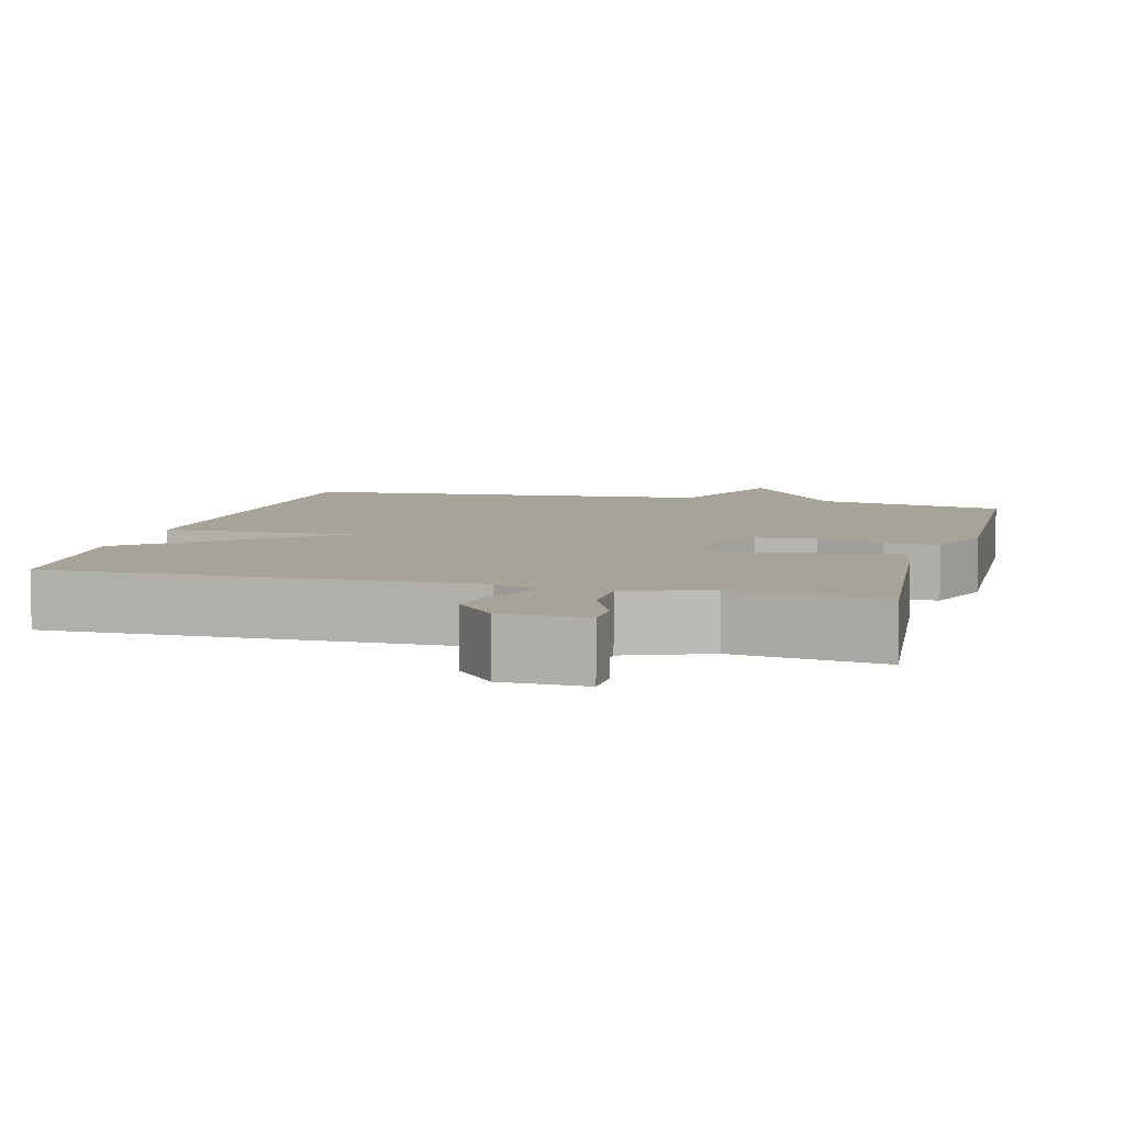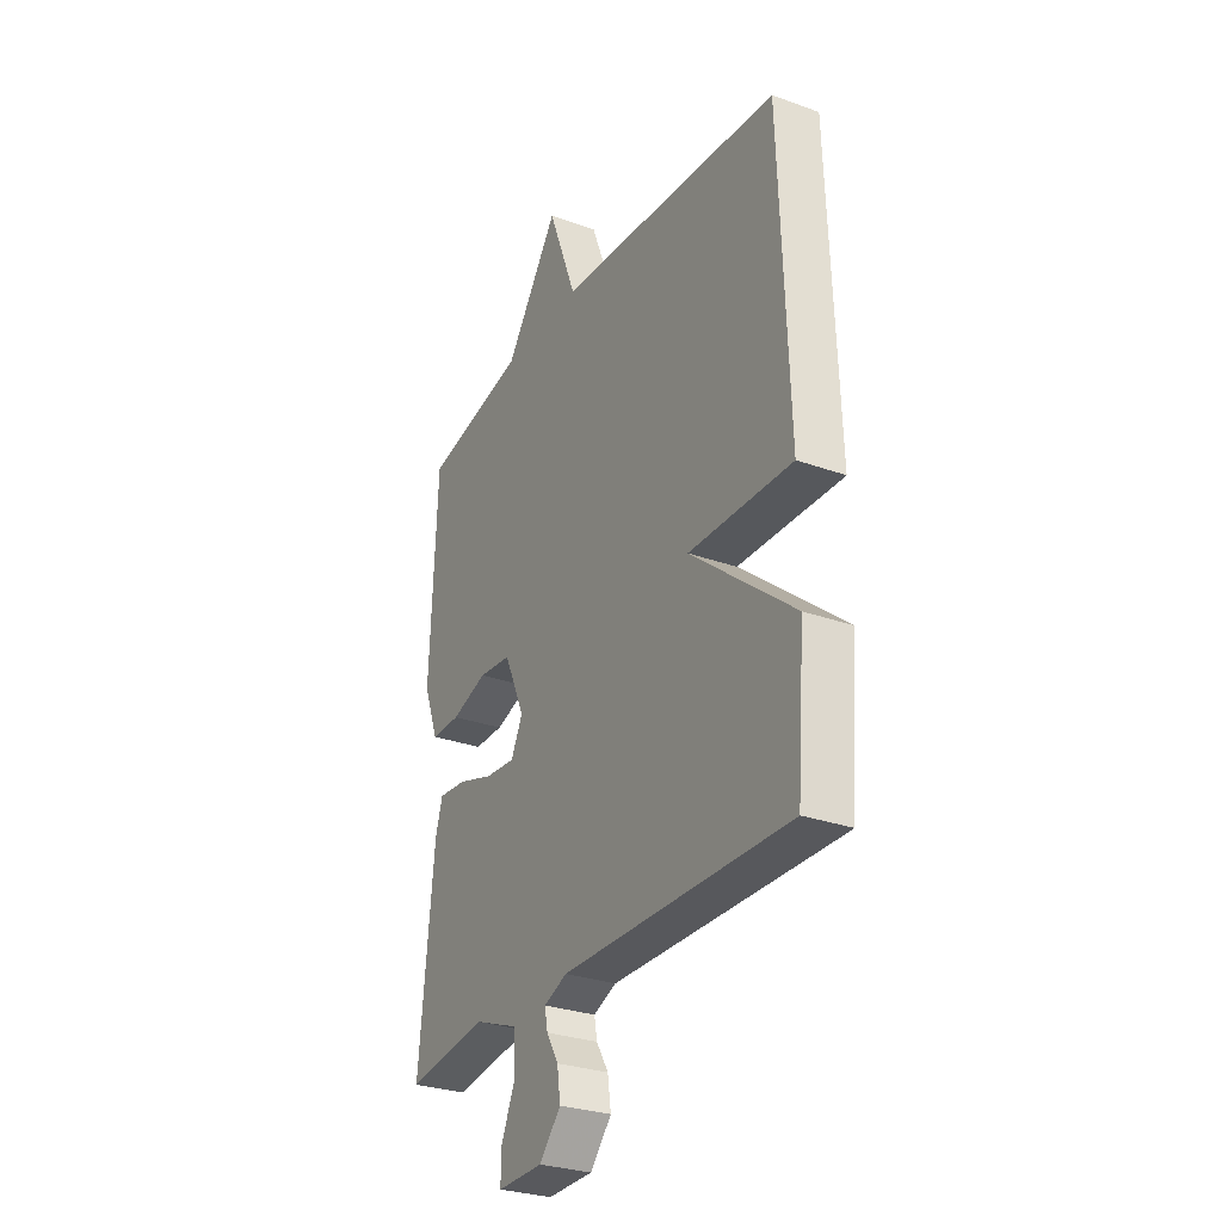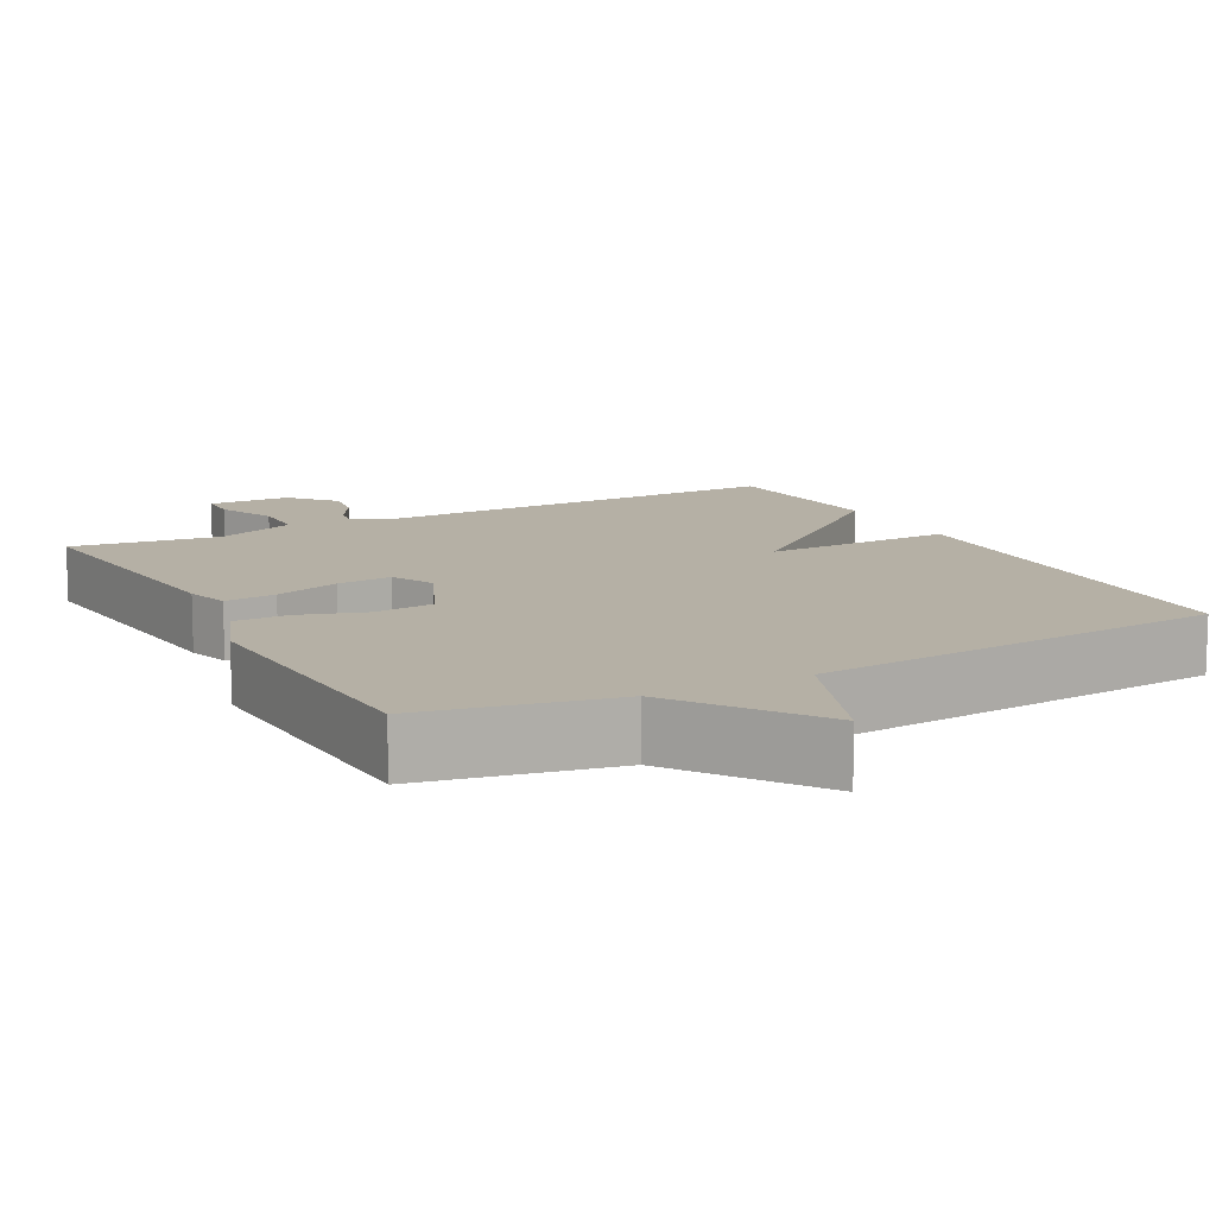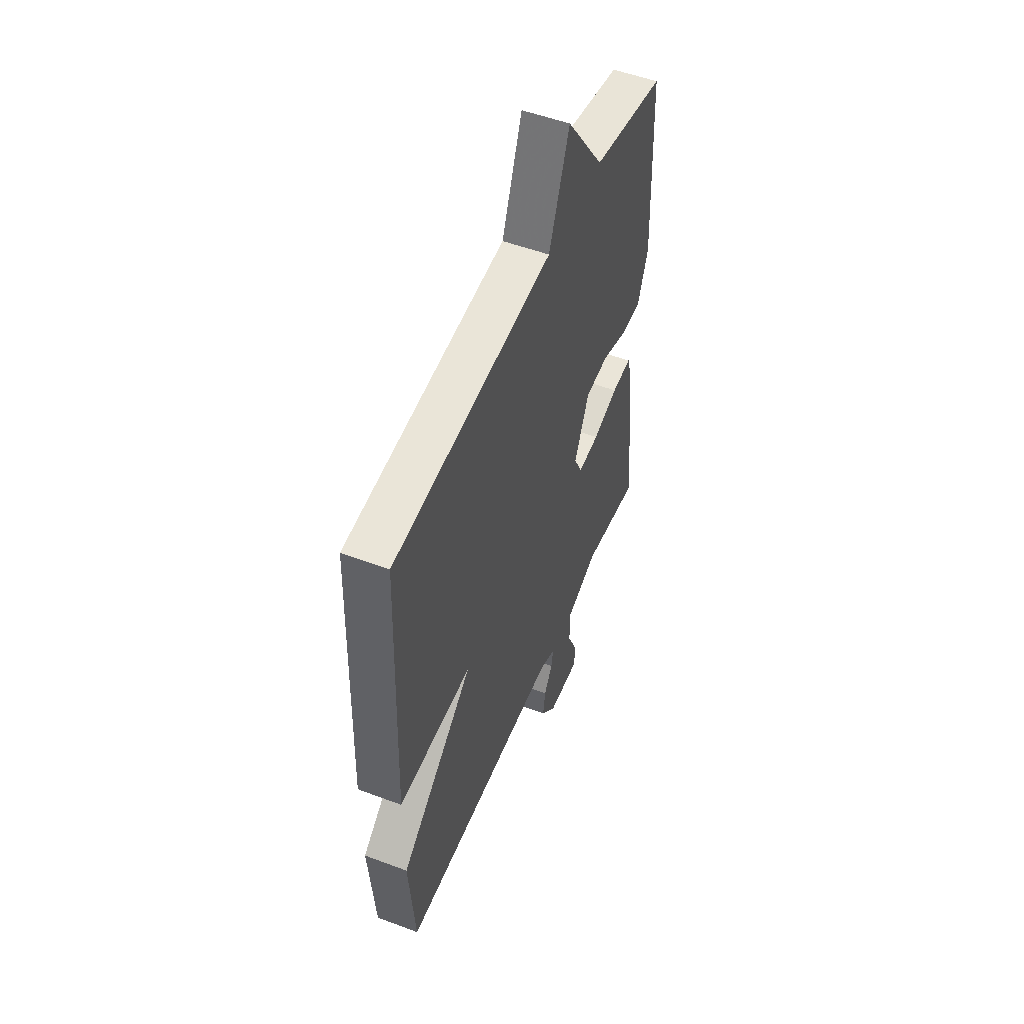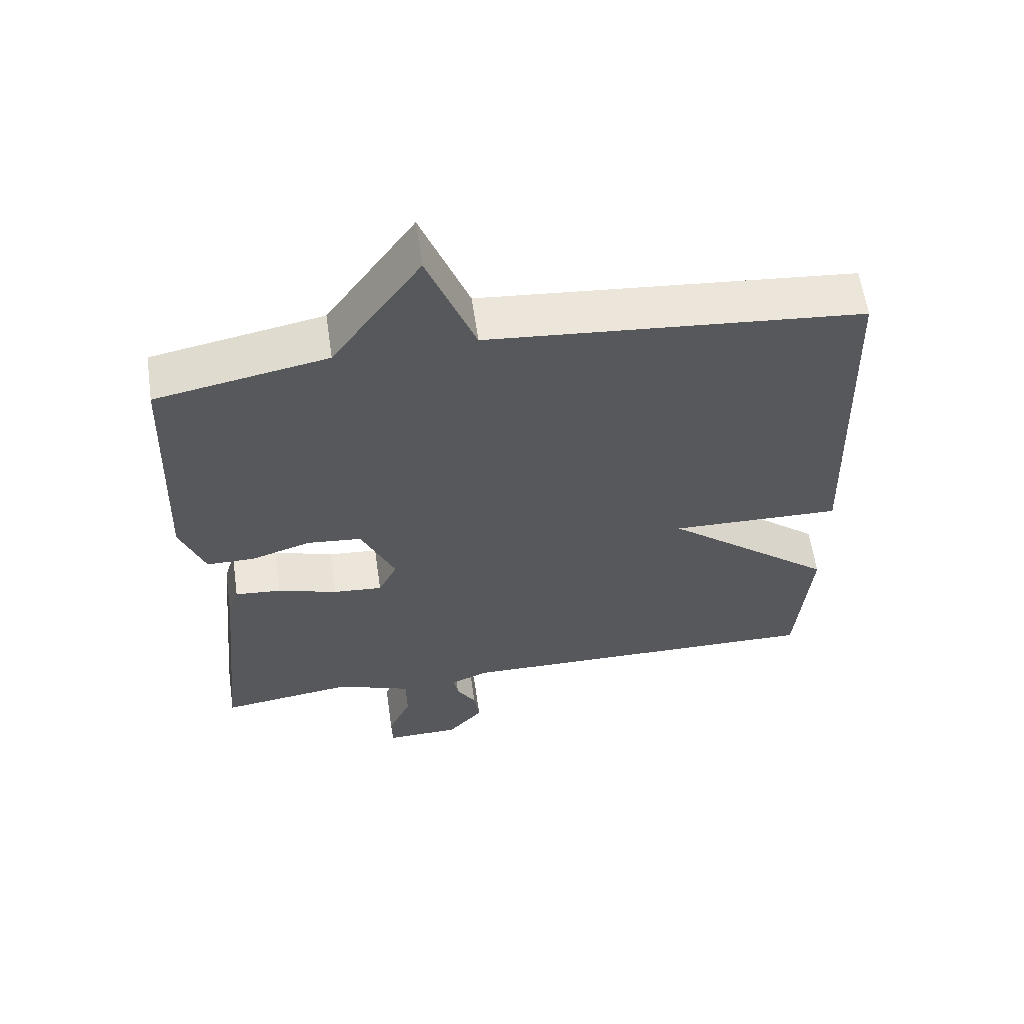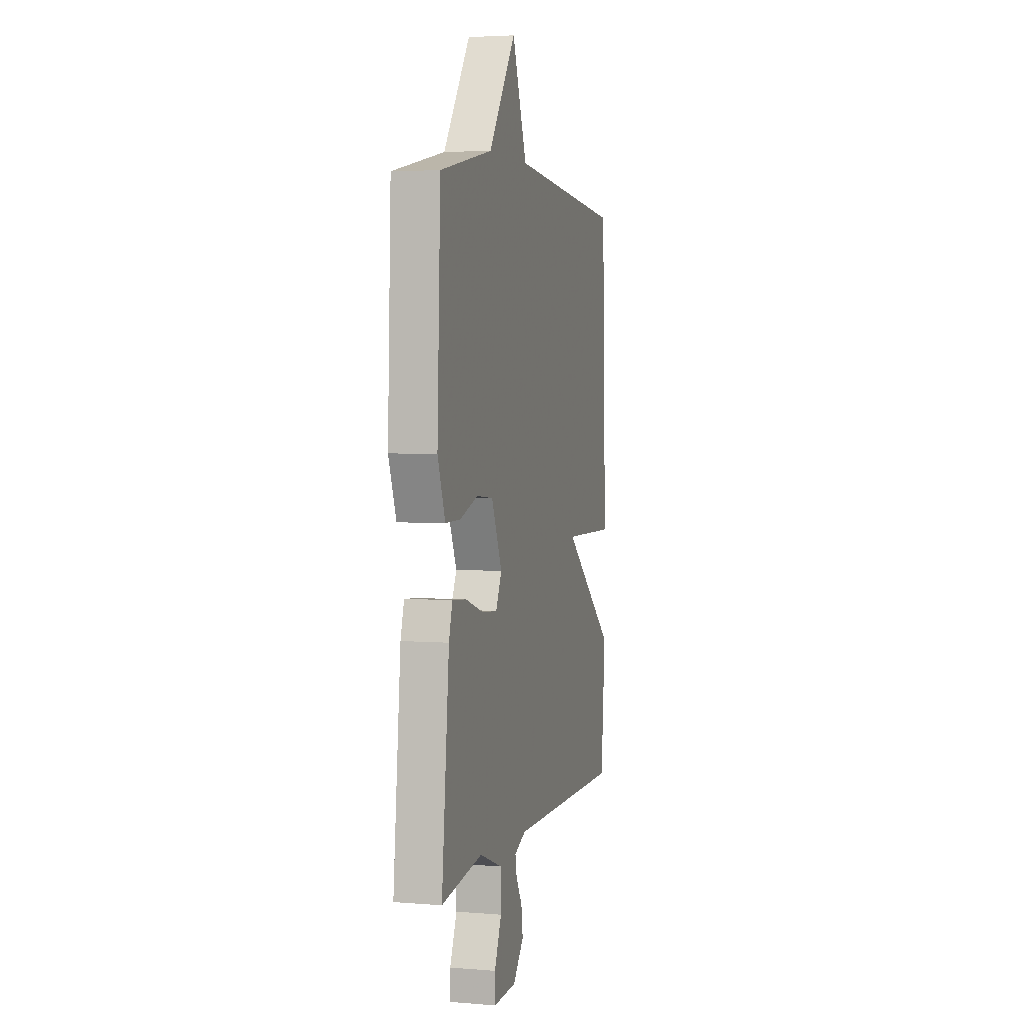
<metadata>
{"format":"obj","ext":"obj","renderer":"f3d","projection":"perspective","resolution":1024,"background":"white","views":[{"elev":6.8,"azim":-165.1,"up":"+Y"},{"elev":-29.2,"azim":61.9,"up":"+Z"},{"elev":11.7,"azim":-28.0,"up":"+Y"},{"elev":52.2,"azim":112.1,"up":"+Z"},{"elev":60.2,"azim":-8.2,"up":"+Z"},{"elev":3.9,"azim":-75.0,"up":"+Z"}]}
</metadata>
<code>
v 0.5 0.07 0.5
v 0.52 0.07 -0.058
v 0.268 0.07 -0.052
v 0.52 0.07 -0.258
v 0.5 0.07 -0.5
v -0.052 0.07 -0.492
v -0.108 0.07 -0.515
v -0.101 0.07 -0.553
v -0.072 0.07 -0.602
v -0.064 0.07 -0.658
v -0.116 0.07 -0.717
v -0.226 0.07 -0.719
v -0.227 0.07 -0.666
v -0.193 0.07 -0.589
v -0.194 0.07 -0.515
v -0.303 0.07 -0.473
v -0.5 0.07 -0.5
v -0.464 0.07 -0.142
v -0.447 0.07 -0.085
v -0.379 0.07 -0.091
v -0.292 0.07 -0.119
v -0.219 0.07 -0.125
v -0.191 0.07 -0.068
v -0.241 0.07 0.044
v -0.321 0.07 0.052
v -0.408 0.07 0.024
v -0.48 0.07 0.024
v -0.516 0.07 0.12
v -0.5 0.07 0.5
v -0.249 0.07 0.549
v -0.119 0.07 0.733
v -0.049 0.07 0.549
v 0.5 0 0.5
v 0.52 0 -0.058
v 0.268 0 -0.052
v 0.52 0 -0.258
v 0.5 0 -0.5
v -0.052 0 -0.492
v -0.108 0 -0.515
v -0.101 0 -0.553
v -0.072 0 -0.602
v -0.064 0 -0.658
v -0.116 0 -0.717
v -0.226 0 -0.719
v -0.227 0 -0.666
v -0.193 0 -0.589
v -0.194 0 -0.515
v -0.303 0 -0.473
v -0.5 0 -0.5
v -0.464 0 -0.142
v -0.447 0 -0.085
v -0.379 0 -0.091
v -0.292 0 -0.119
v -0.219 0 -0.125
v -0.191 0 -0.068
v -0.241 0 0.044
v -0.321 0 0.052
v -0.408 0 0.024
v -0.48 0 0.024
v -0.516 0 0.12
v -0.5 0 0.5
v -0.249 0 0.549
v -0.119 0 0.733
v -0.049 0 0.549
f 30 31 32
f 30 32 1
f 29 30 1
f 28 29 1
f 27 28 1
f 26 27 1
f 25 26 1
f 24 25 1
f 23 24 1
f 22 23 1
f 19 20 21
f 18 19 21
f 17 18 21
f 16 17 21
f 15 16 21 22
f 12 13 14
f 11 12 14
f 10 11 14
f 9 10 14
f 8 9 14
f 7 8 14 15
f 15 22 1
f 7 15 1
f 6 7 1
f 3 4 5 6
f 1 2 3
f 1 3 6
f 64 63 62
f 33 64 62
f 33 62 61
f 33 61 60
f 33 60 59
f 33 59 58
f 33 58 57
f 33 57 56
f 33 56 55
f 33 55 54
f 53 52 51
f 53 51 50
f 53 50 49
f 53 49 48
f 54 53 48 47
f 46 45 44
f 46 44 43
f 46 43 42
f 46 42 41
f 46 41 40
f 47 46 40 39
f 33 54 47
f 33 47 39
f 33 39 38
f 38 37 36 35
f 35 34 33
f 38 35 33
f 1 33 34 2
f 2 34 35 3
f 3 35 36 4
f 4 36 37 5
f 5 37 38 6
f 6 38 39 7
f 7 39 40 8
f 8 40 41 9
f 9 41 42 10
f 10 42 43 11
f 11 43 44 12
f 12 44 45 13
f 13 45 46 14
f 14 46 47 15
f 15 47 48 16
f 16 48 49 17
f 17 49 50 18
f 18 50 51 19
f 19 51 52 20
f 20 52 53 21
f 21 53 54 22
f 22 54 55 23
f 23 55 56 24
f 24 56 57 25
f 25 57 58 26
f 26 58 59 27
f 27 59 60 28
f 28 60 61 29
f 29 61 62 30
f 30 62 63 31
f 31 63 64 32
f 32 64 33 1

</code>
